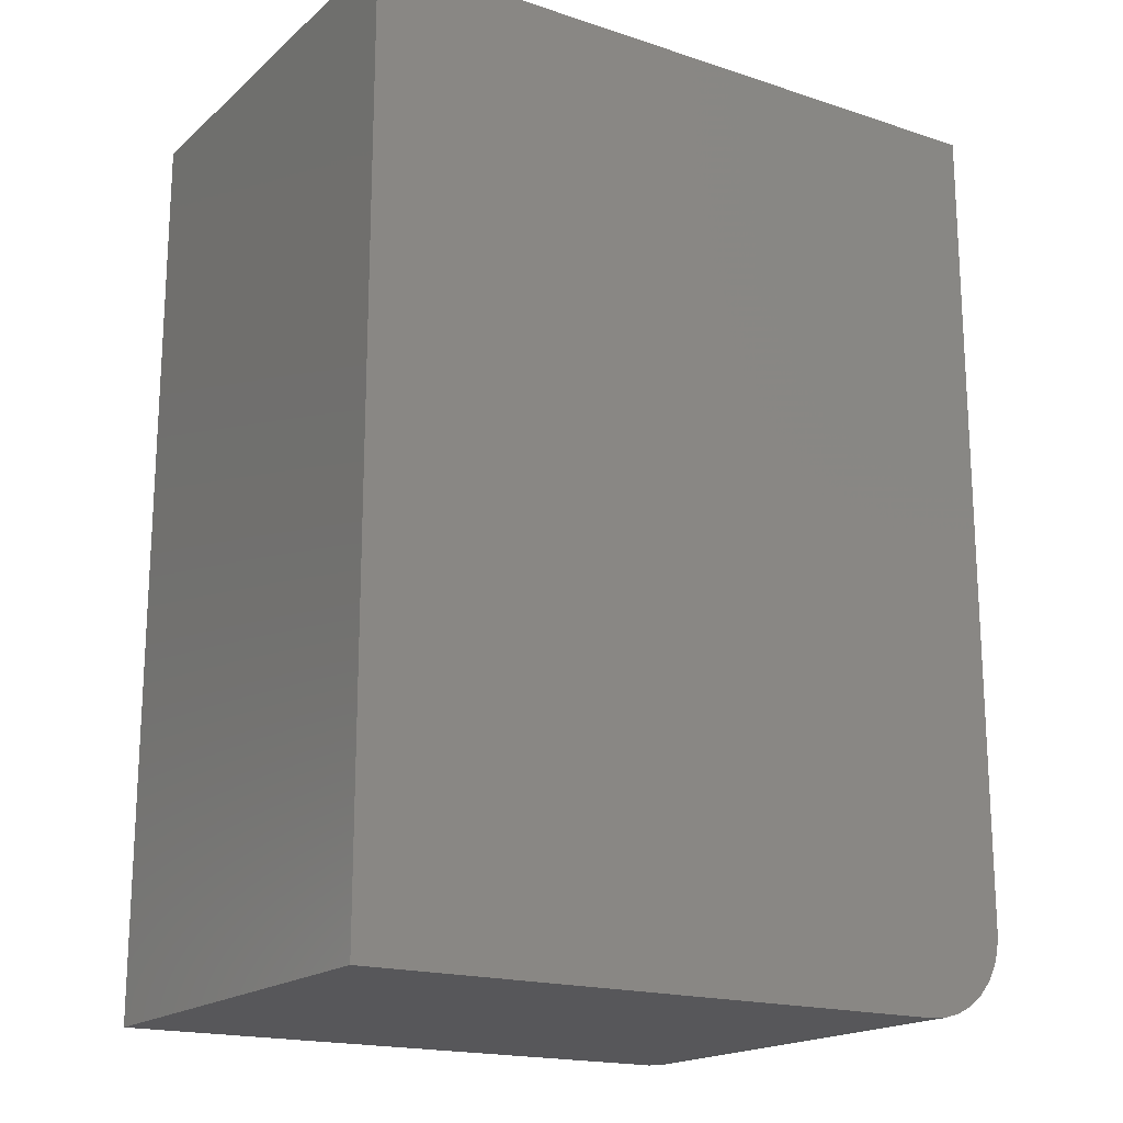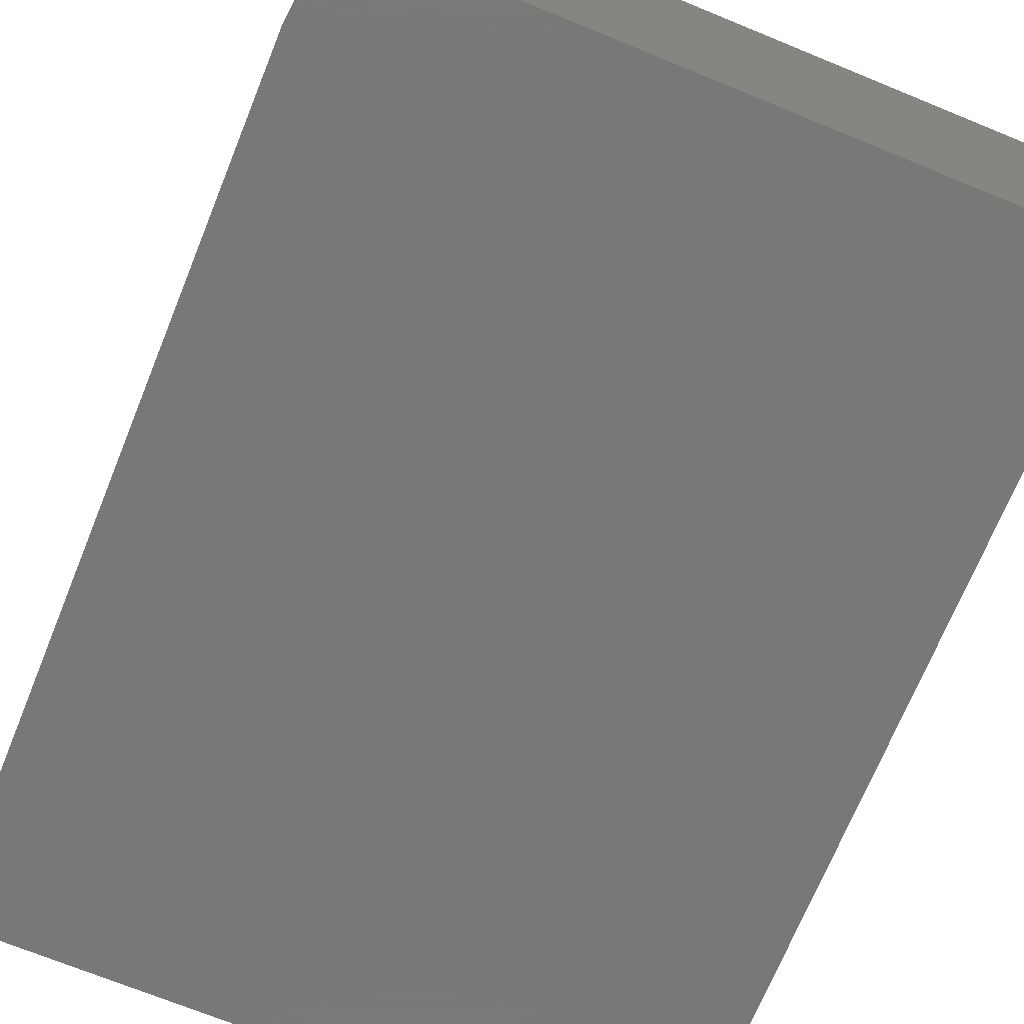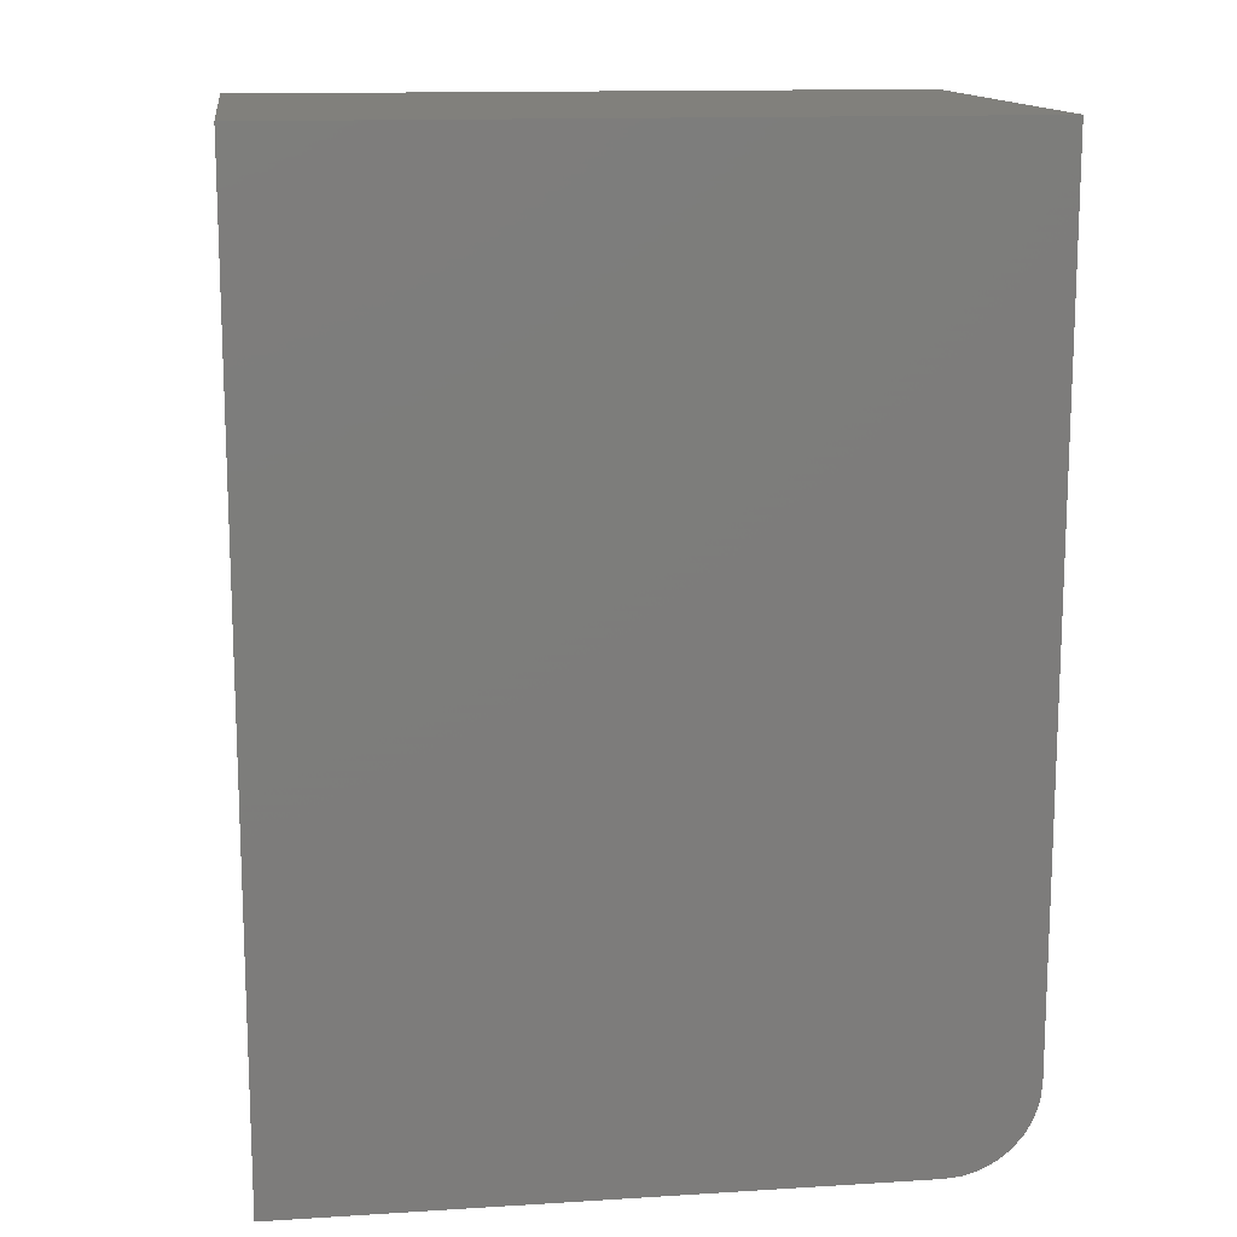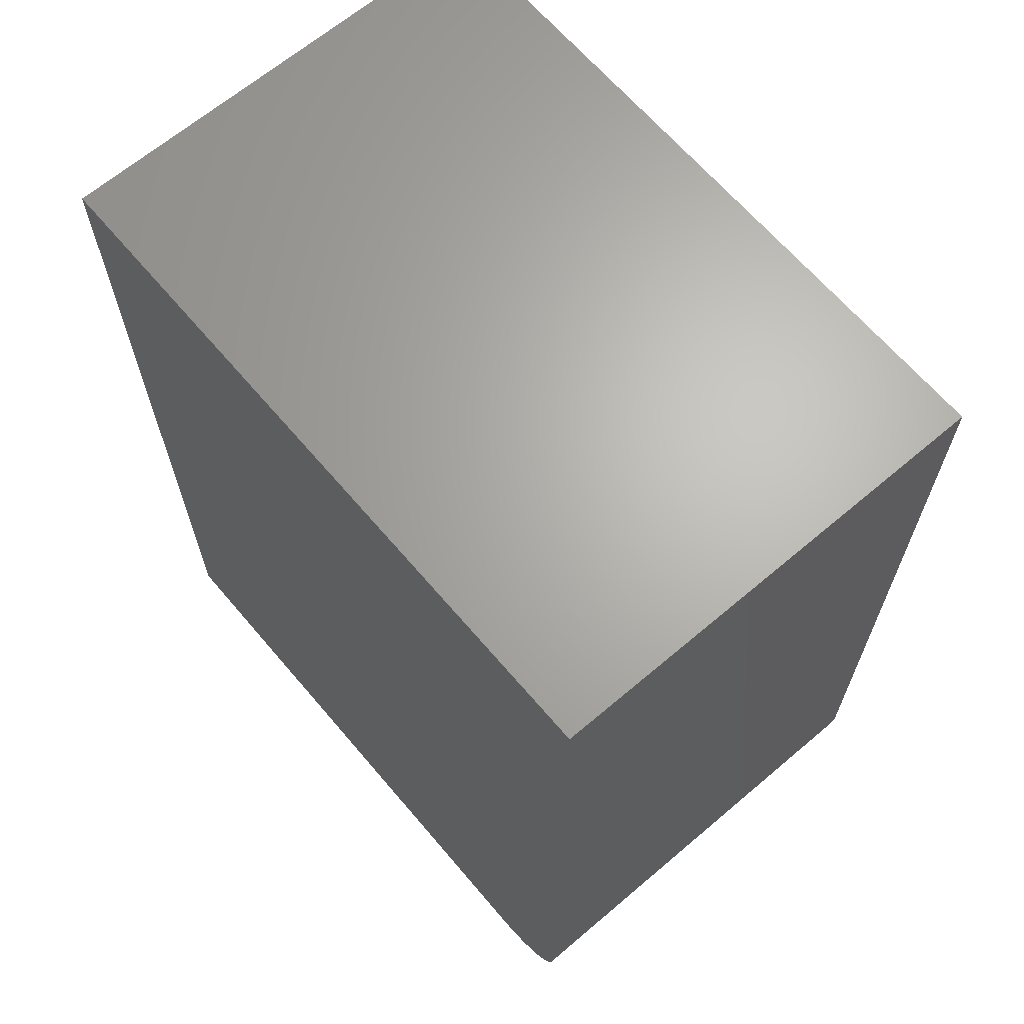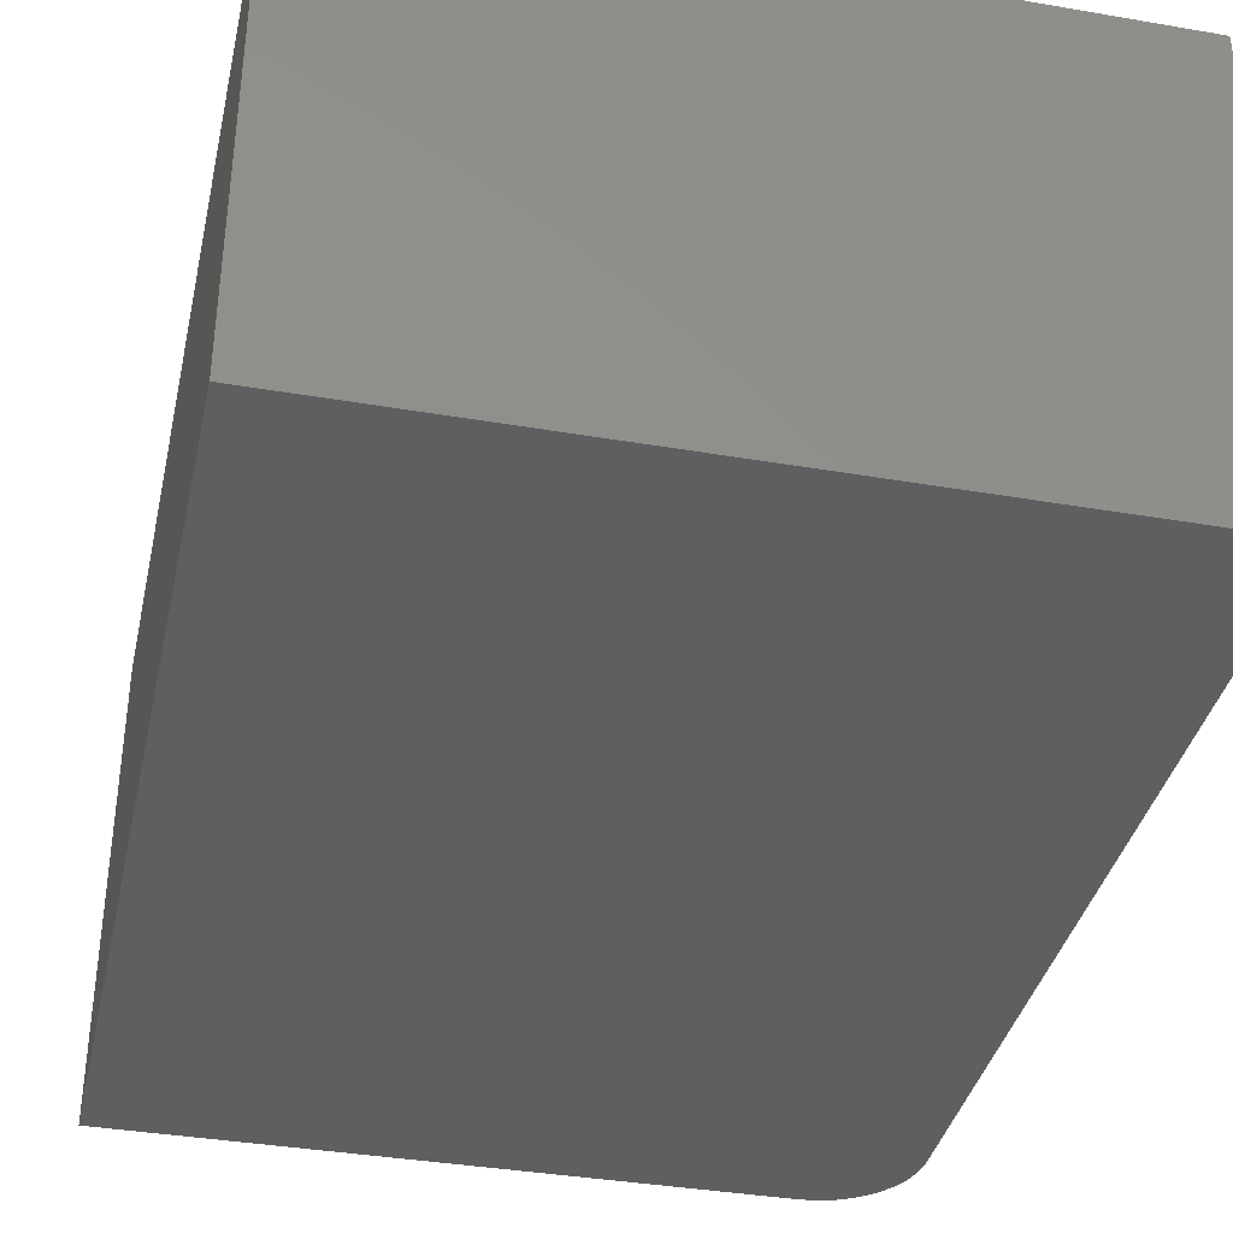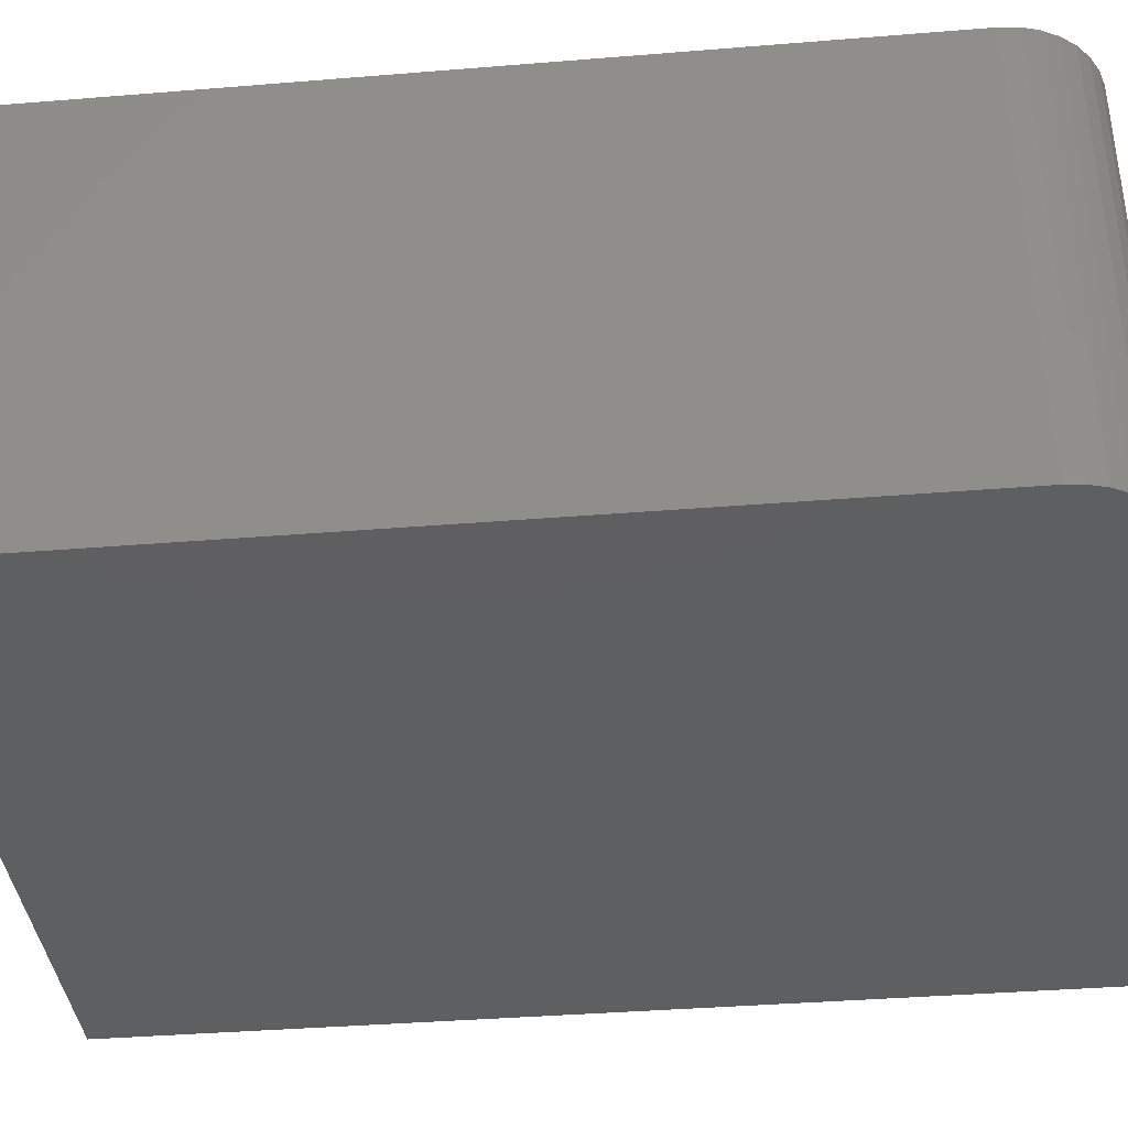
<metadata>
{"format":"stl","ext":"stl","renderer":"f3d","projection":"perspective","resolution":1024,"background":"white","views":[{"elev":-18.2,"azim":147.6,"up":"+Y"},{"elev":-71.2,"azim":-22.2,"up":"+Z"},{"elev":13.9,"azim":172.2,"up":"+Y"},{"elev":66.0,"azim":-130.4,"up":"+Y"},{"elev":-37.6,"azim":167.6,"up":"+Z"},{"elev":-38.1,"azim":-84.1,"up":"+Z"}]}
</metadata>
<code>
# stl→obj: 24 verts, 44 faces
v 0 0.07031 0.375
v 0.001351 0.0566 0.375
v 0.005352 0.04341 0.375
v 0.01185 0.03125 0.375
v 0.02059 0.02059 0.375
v 0.03125 0.01185 0.375
v 0.04341 0.005352 0.375
v 0.0566 0.001351 0.375
v 0.07031 0 0.375
v 0.5605 0 0.375
v 0.5605 0.75 0.375
v 0 0.75 0.375
v 0 0.07031 0
v 0 0.75 0
v 0.5605 0.75 0
v 0.5605 0 0
v 0.07031 0 0
v 0.0566 0.001351 0
v 0.04341 0.005352 0
v 0.03125 0.01185 0
v 0.02059 0.02059 0
v 0.01185 0.03125 0
v 0.005352 0.04341 0
v 0.001351 0.0566 0
f 1 2 3
f 1 3 4
f 1 4 5
f 1 5 6
f 1 6 7
f 1 7 8
f 1 8 9
f 1 9 10
f 1 10 11
f 1 11 12
f 13 14 15
f 13 15 16
f 13 16 17
f 13 17 18
f 13 18 19
f 13 19 20
f 13 20 21
f 13 21 22
f 13 22 23
f 13 23 24
f 12 14 1
f 1 14 13
f 9 17 10
f 10 17 16
f 17 9 18
f 18 9 8
f 18 8 19
f 19 8 7
f 19 7 20
f 20 7 6
f 20 6 21
f 21 6 5
f 21 5 22
f 22 5 4
f 22 4 23
f 23 4 3
f 23 3 24
f 24 3 2
f 24 2 13
f 13 2 1
f 11 15 12
f 12 15 14
f 10 16 11
f 11 16 15

</code>
